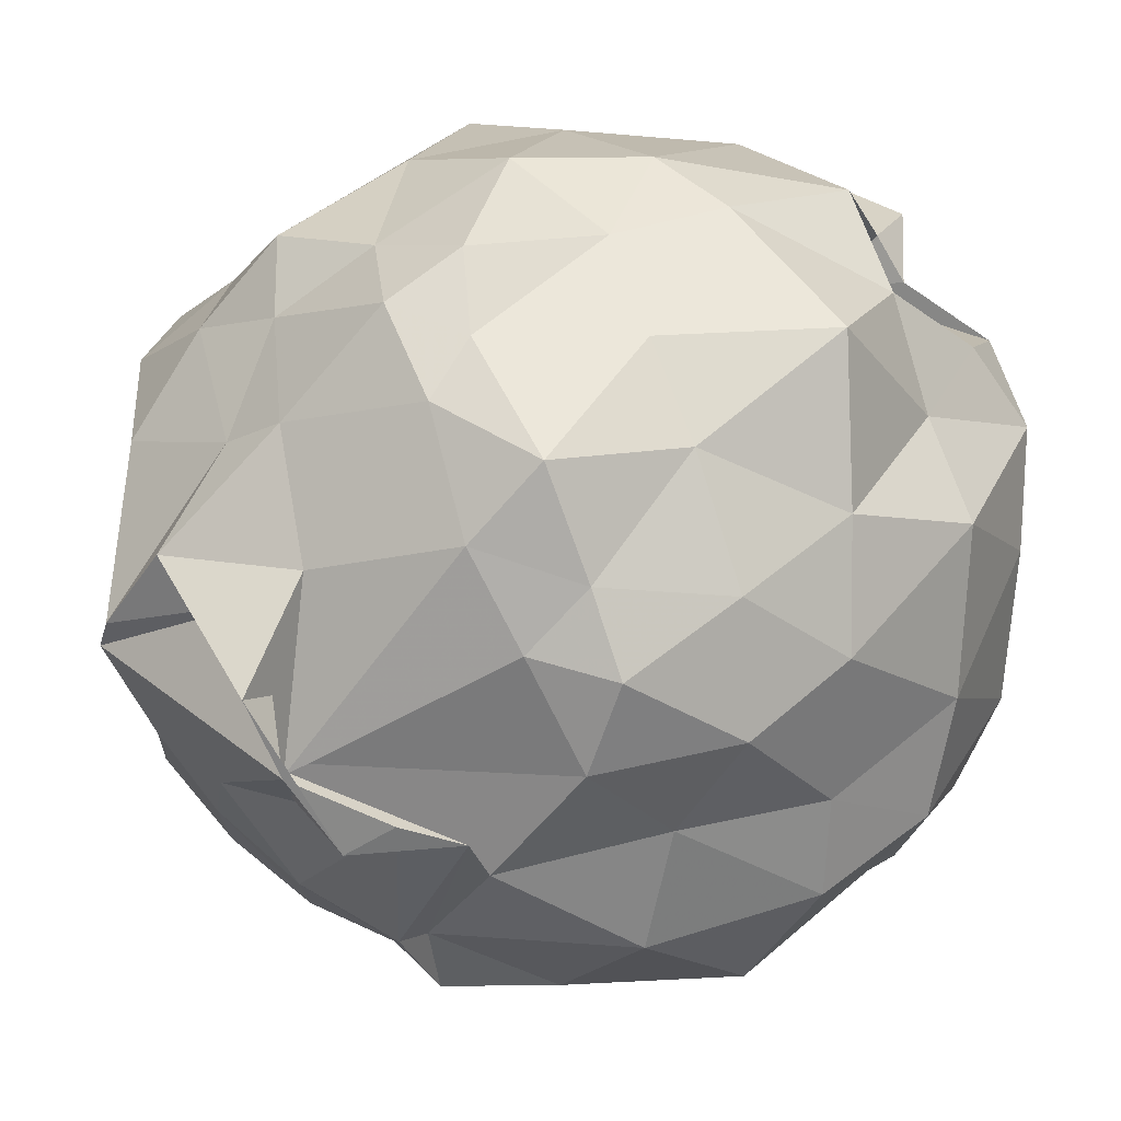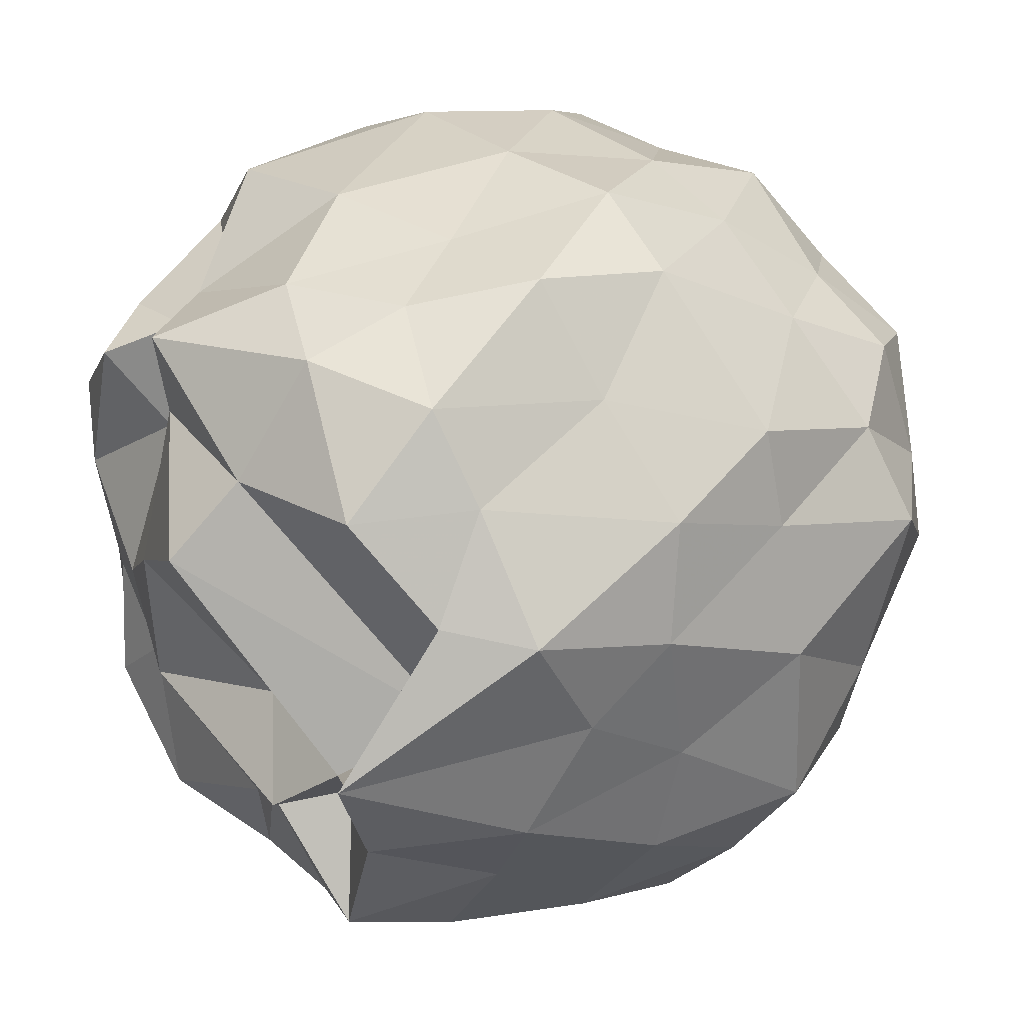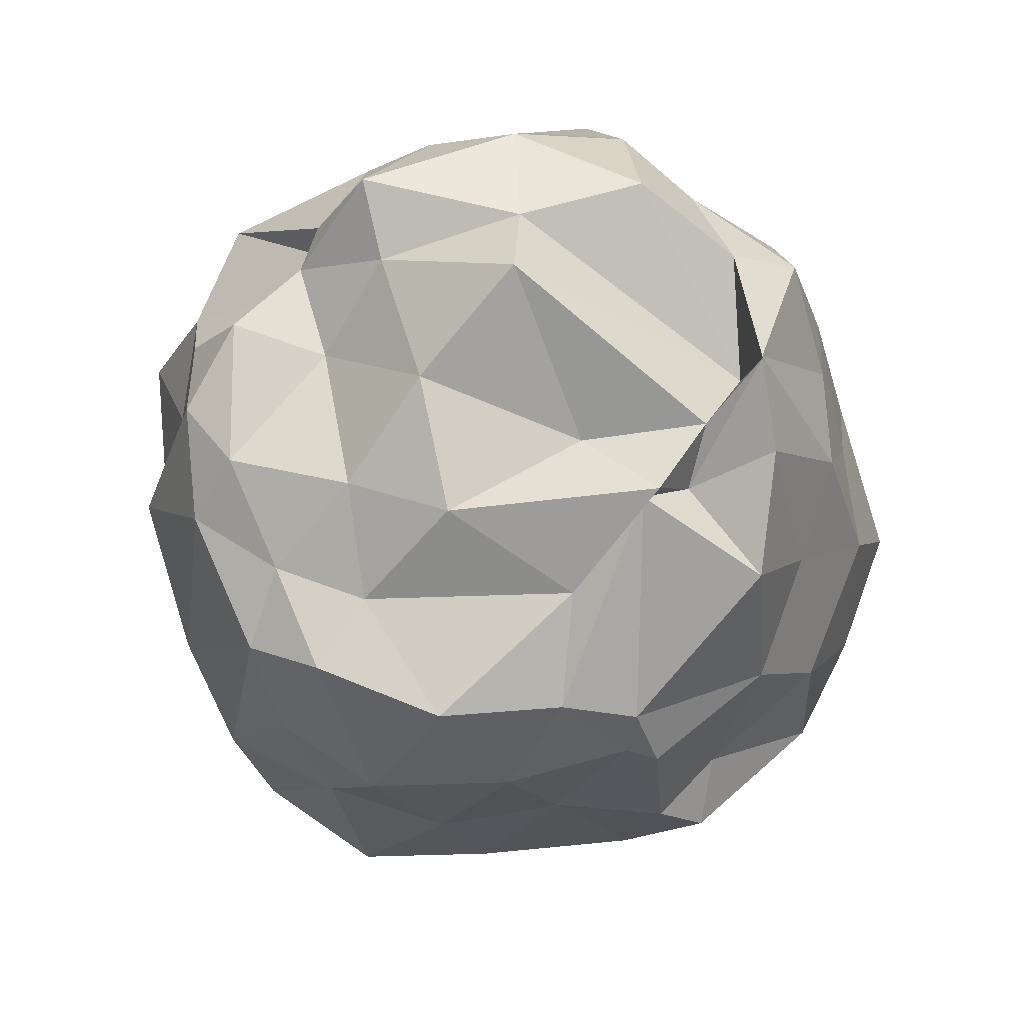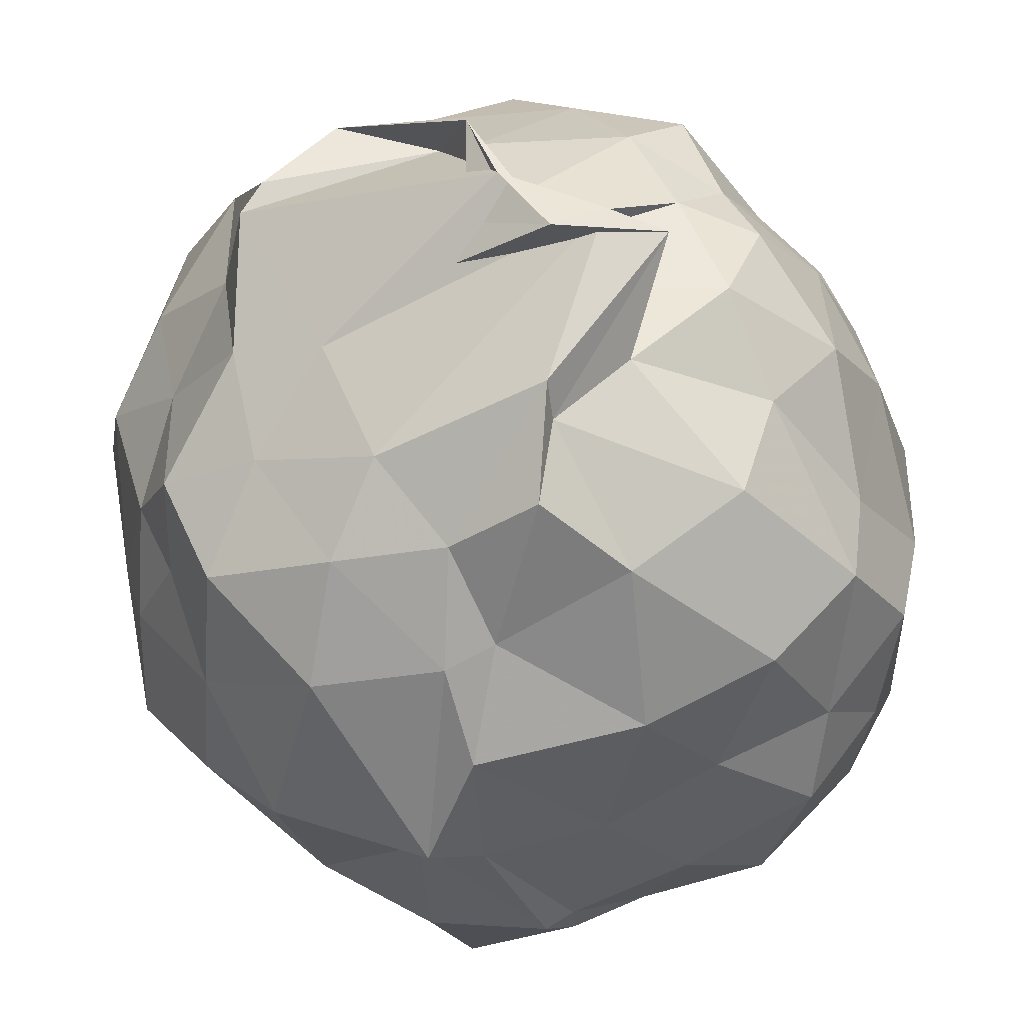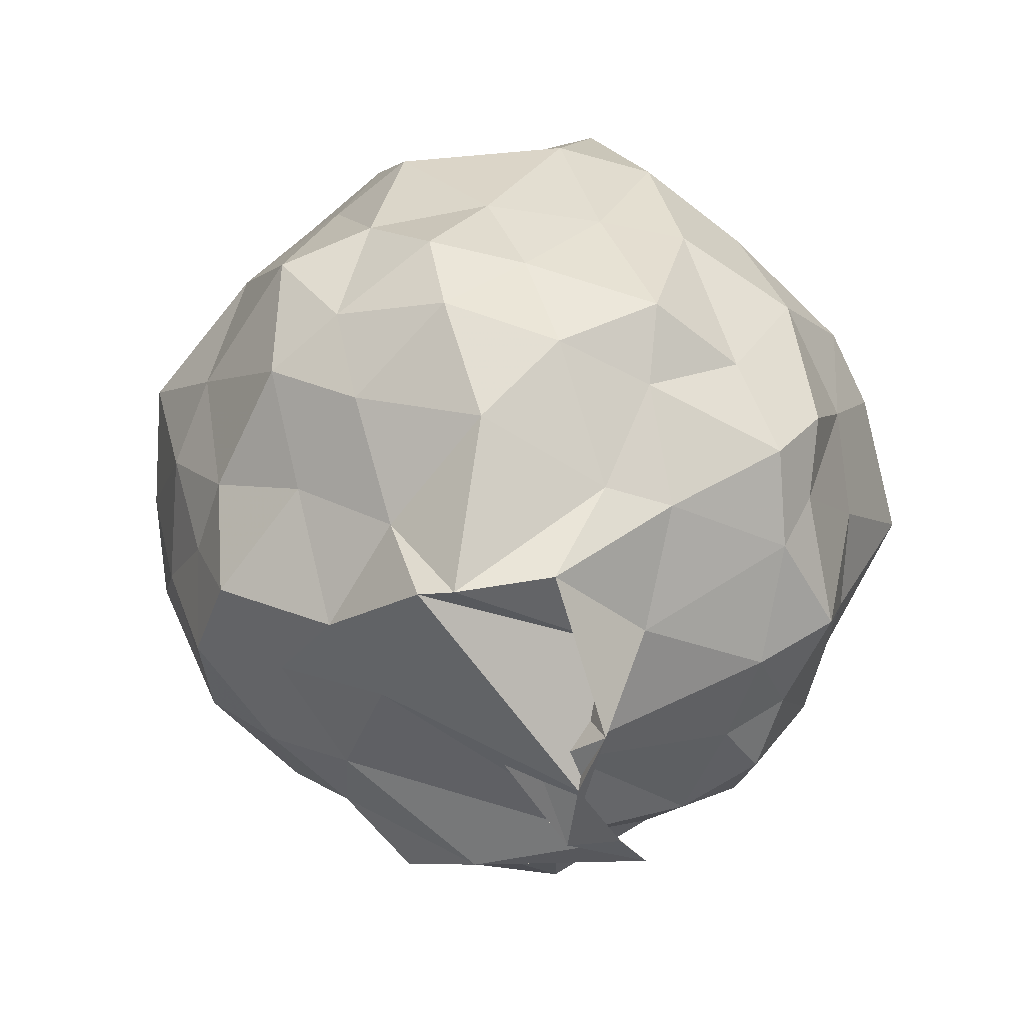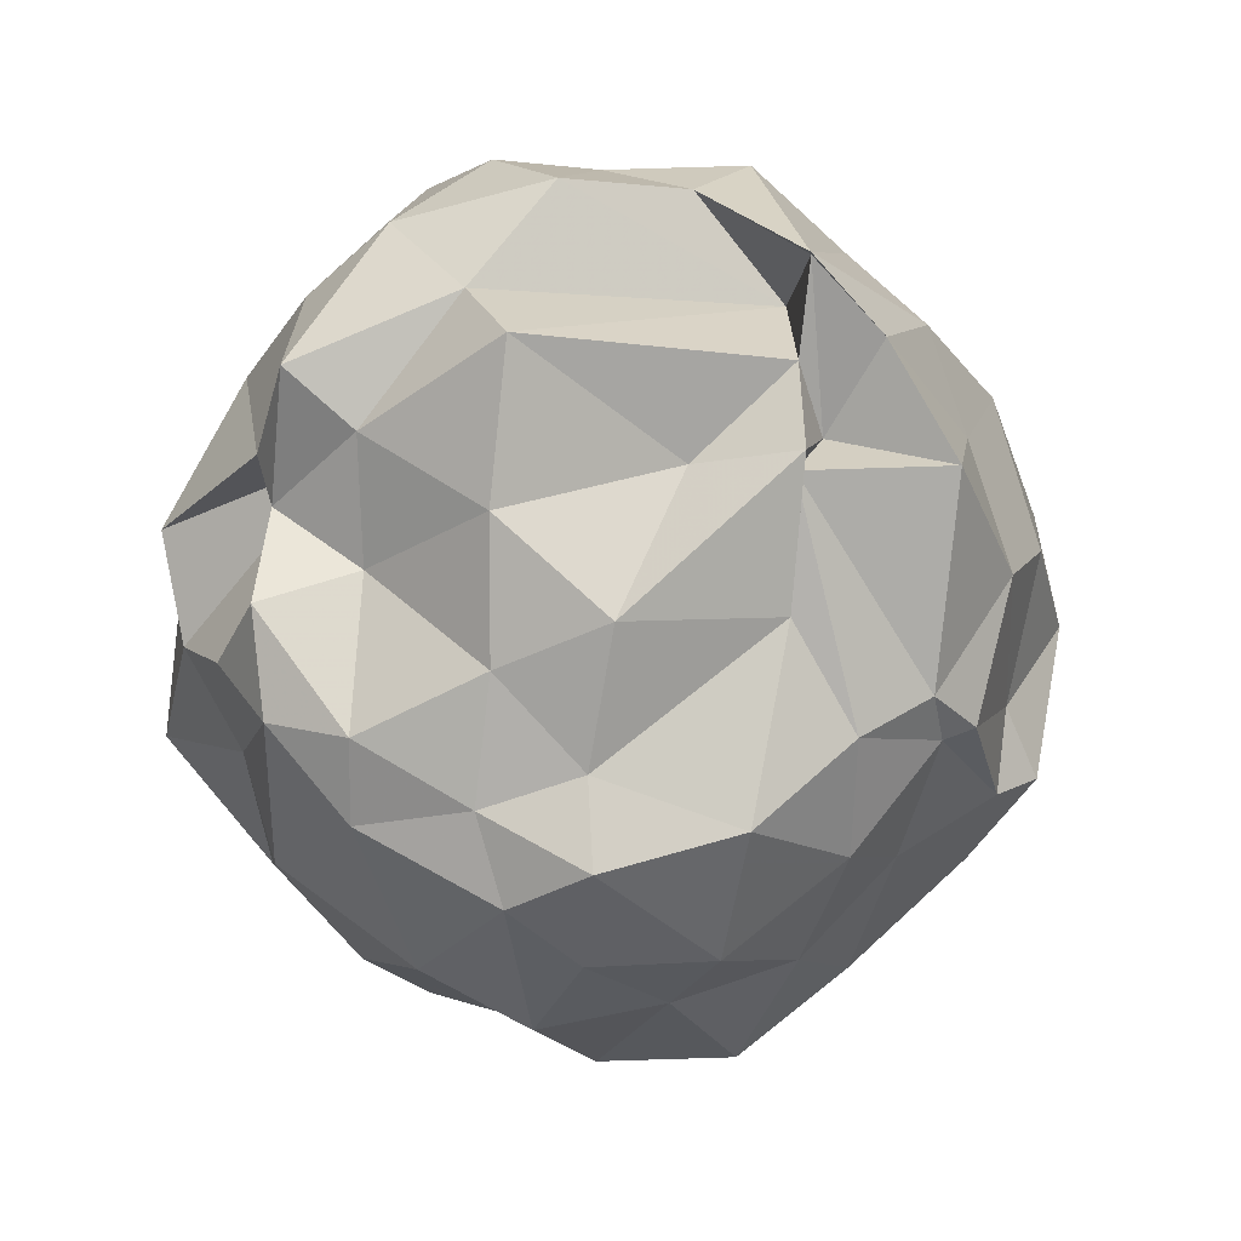
<metadata>
{"format":"obj","ext":"obj","renderer":"f3d","projection":"perspective","resolution":1024,"background":"white","views":[{"elev":13.9,"azim":-131.1,"up":"+Y"},{"elev":30.2,"azim":46.9,"up":"+Y"},{"elev":78.7,"azim":-15.2,"up":"+Z"},{"elev":-50.9,"azim":-158.8,"up":"+Y"},{"elev":-73.8,"azim":140.7,"up":"+Z"},{"elev":75.9,"azim":-52.0,"up":"+Z"}]}
</metadata>
<code>
v 0.1983 -0.3453 1.641
v -0.1736 -0.1861 -0.279
v 0.8969 -0.2637 1.286
v 0.8797 0.0007544 1.436
v 0.6751 0.2581 1.418
v 0.5415 0.4586 1.434
v 0.3179 0.584 1.312
v 0.04303 0.5801 1.427
v -0.2986 0.4366 1.421
v -0.1864 0.3019 1.38
v -0.6948 0.2342 1.319
v -0.7466 0.04107 1.454
v -0.7994 -0.2282 1.384
v -0.7421 -0.5949 1.403
v -0.7208 -0.786 1.271
v -0.5325 -1.007 1.282
v -0.1937 -1.09 1.311
v 0.1179 -1.096 1.364
v 0.1864 -1.136 1.355
v 0.5018 -0.9999 1.367
v 0.6846 -0.7421 1.381
v 0.8267 -0.5241 1.42
v 0.9588 -0.09141 1.105
v 0.914 0.1758 1.04
v 0.6852 0.3996 1.055
v 0.5009 0.6373 1.076
v 0.2077 0.6345 1.076
v -0.1242 0.6562 1.131
v -0.5128 0.5882 1.095
v -0.686 0.3834 1.059
v -0.7898 0.1224 1.068
v -0.9385 -0.09038 1.057
v -0.9258 -0.4819 1.039
v -0.8721 -0.7607 1.014
v -0.6471 -0.9623 1.067
v -0.3864 -1.124 0.9819
v -0.08025 -1.159 1.044
v 0.19 -1.25 0.9469
v 0.3629 -1.146 0.9605
v 0.6704 -1 1.079
v 0.8982 -0.7013 1.069
v 0.9369 -0.4316 1.032
v 0.9462 0.05902 0.7332
v 0.8952 0.288 0.7419
v 0.5834 0.5866 0.7691
v 0.3577 0.6941 0.7241
v 0.03848 0.7025 0.7394
v -0.3296 0.6764 0.6747
v -0.5319 0.5849 0.707
v -0.8451 0.361 0.7486
v -0.9199 -0.01668 0.6971
v -0.9614 -0.3141 0.6597
v -0.8618 -0.6599 0.715
v -0.8201 -0.8929 0.7376
v -0.6136 -1.136 0.706
v -0.2953 -1.215 0.7199
v 0.09323 -1.277 0.6395
v 0.2948 -1.298 0.8621
v 0.6496 -1.125 0.7486
v 0.8383 -0.9189 0.7254
v 1.024 -0.6558 0.717
v 1.024 -0.2529 0.7341
v 0.8759 0.1488 0.3591
v 0.6707 0.3812 0.4133
v 0.4172 0.5391 0.3875
v 0.2121 0.6423 0.4263
v -0.1273 0.6747 0.4366
v -0.429 0.5374 0.4565
v -0.6235 0.3539 0.3941
v -0.7738 0.1458 0.3826
v -0.8989 -0.1482 0.4011
v -0.9115 -0.4582 0.4128
v -0.7604 -0.6741 0.3472
v -0.6706 -0.9611 0.3483
v -0.3982 -1.128 0.3455
v -0.04898 -1.158 0.4132
v 0.07153 -1.204 0.4085
v 0.3869 -1.17 0.3715
v 0.695 -0.9714 0.4307
v 0.8838 -0.6932 0.3958
v 0.9538 -0.4661 0.4128
v 0.9971 -0.06763 0.321
v 0.7508 0.2496 0.1633
v 0.5266 0.3614 0.1606
v 0.216 0.5048 0.06363
v -0.0545 0.5066 0.1225
v -0.3174 0.53 0.1501
v -0.4229 0.3636 0.08219
v -0.682 0.1488 0.05574
v -0.7492 -0.1096 0.1217
v -0.8213 -0.3 0.1435
v -0.7397 -0.5109 0.1193
v -0.5138 -0.7693 0.04992
v -0.3367 -0.9416 0.02182
v -0.2692 -1.107 0.109
v -0.0326 -1.086 0.1668
v 0.2377 -1.061 0.1303
v 0.5478 -0.9844 0.1295
v 0.7045 -0.7943 0.2197
v 0.7759 -0.5999 0.1602
v 0.8583 -0.2582 0.104
v 0.8198 -0.03766 0.1109
v 0.6625 -0.2979 1.831
v 0.7102 0.03455 1.573
v 0.5232 0.2542 1.667
v 0.2575 0.5093 1.546
v -0.1581 0.4527 1.66
v -0.3711 0.3322 1.437
v -0.5719 0.2108 1.516
v -0.6679 -0.1312 1.508
v -0.6242 -0.4273 1.479
v -0.5849 -0.7082 1.525
v -0.3213 -0.9101 1.562
v -0.01942 -0.9625 1.511
v 0.1562 -1.032 1.479
v 0.5258 -0.7995 1.704
v 0.643 -0.5161 1.736
v 0.6653 -0.2985 1.81
v 0.6474 -0.2691 1.491
v 0.1991 0.2437 1.708
v -0.165 0.2469 1.622
v -0.3655 0.07896 1.48
v -0.3917 -0.2902 1.607
v -0.4276 -0.5712 1.528
v 0.07626 -0.7063 1.61
v 0.2983 -0.5411 1.734
v 0.4264 -0.5262 1.6
v 0.5016 -0.3978 1.7
v 0.1371 0.07533 1.863
v -0.152 -0.103 1.734
v -0.1712 -0.4419 1.7
v 0.3392 -0.536 1.764
v 0.642 0.1822 -0.02176
v 0.3628 0.293 -0.04742
v 0.112 0.346 -0.02399
v -0.2573 0.4222 -0.01284
v -0.4266 0.2431 -0.03282
v -0.5773 -0.02739 -0.0617
v -0.6625 -0.2537 0.01795
v -0.04351 -0.5786 -0.2008
v -0.6788 -0.6148 -0.1424
v -0.3598 -0.9297 -0.07506
v 0.07281 -0.9325 -0.01945
v 0.3663 -0.8304 -0.03486
v 0.6142 -0.7715 -0.007456
v 0.6261 -0.4313 -0.009198
v 0.6665 -0.1402 -0.05904
v 0.4146 0.05181 -0.2017
v 0.06113 0.1028 -0.192
v -0.1025 0.1674 -0.1705
v -0.2475 -0.1133 -0.2233
v -0.2492 -0.5419 -0.2857
v -0.45 -0.6636 -0.2863
v -0.5626 -0.5846 -0.2355
v 0.1464 -0.6787 -0.174
v 0.3668 -0.612 -0.1901
v 0.4117 -0.308 -0.1931
v 0.2193 -0.2882 -0.4077
v 0.05023 -0.1094 -0.3839
v -0.3001 -0.3411 -0.4208
v -0.3537 -0.508 -0.3635
v 0.28 -0.354 -0.3861
f 3 23 4
f 4 23 24
f 4 24 5
f 5 24 25
f 5 25 6
f 6 25 26
f 6 26 7
f 7 26 27
f 7 27 8
f 8 27 28
f 8 28 9
f 9 28 29
f 9 29 10
f 10 29 30
f 10 30 11
f 11 30 31
f 11 31 12
f 12 31 32
f 12 32 13
f 13 32 33
f 13 33 14
f 14 33 34
f 14 34 15
f 15 34 35
f 15 35 16
f 16 35 36
f 16 36 17
f 17 36 37
f 17 37 18
f 18 37 38
f 18 38 19
f 19 38 39
f 19 39 20
f 20 39 40
f 20 40 21
f 21 40 41
f 21 41 22
f 22 41 42
f 22 42 3
f 3 42 23
f 23 43 24
f 24 43 44
f 24 44 25
f 25 44 45
f 25 45 26
f 26 45 46
f 26 46 27
f 27 46 47
f 27 47 28
f 28 47 48
f 28 48 29
f 29 48 49
f 29 49 30
f 30 49 50
f 30 50 31
f 31 50 51
f 31 51 32
f 32 51 52
f 32 52 33
f 33 52 53
f 33 53 34
f 34 53 54
f 34 54 35
f 35 54 55
f 35 55 36
f 36 55 56
f 36 56 37
f 37 56 57
f 37 57 38
f 38 57 58
f 38 58 39
f 39 58 59
f 39 59 40
f 40 59 60
f 40 60 41
f 41 60 61
f 41 61 42
f 42 61 62
f 42 62 23
f 23 62 43
f 43 63 44
f 44 63 64
f 44 64 45
f 45 64 65
f 45 65 46
f 46 65 66
f 46 66 47
f 47 66 67
f 47 67 48
f 48 67 68
f 48 68 49
f 49 68 69
f 49 69 50
f 50 69 70
f 50 70 51
f 51 70 71
f 51 71 52
f 52 71 72
f 52 72 53
f 53 72 73
f 53 73 54
f 54 73 74
f 54 74 55
f 55 74 75
f 55 75 56
f 56 75 76
f 56 76 57
f 57 76 77
f 57 77 58
f 58 77 78
f 58 78 59
f 59 78 79
f 59 79 60
f 60 79 80
f 60 80 61
f 61 80 81
f 61 81 62
f 62 81 82
f 62 82 43
f 43 82 63
f 63 83 64
f 64 83 84
f 64 84 65
f 65 84 85
f 65 85 66
f 66 85 86
f 66 86 67
f 67 86 87
f 67 87 68
f 68 87 88
f 68 88 69
f 69 88 89
f 69 89 70
f 70 89 90
f 70 90 71
f 71 90 91
f 71 91 72
f 72 91 92
f 72 92 73
f 73 92 93
f 73 93 74
f 74 93 94
f 74 94 75
f 75 94 95
f 75 95 76
f 76 95 96
f 76 96 77
f 77 96 97
f 77 97 78
f 78 97 98
f 78 98 79
f 79 98 99
f 79 99 80
f 80 99 100
f 80 100 81
f 81 100 101
f 81 101 82
f 82 101 102
f 82 102 63
f 63 102 83
f 103 104 118
f 104 119 118
f 104 105 119
f 105 120 119
f 105 106 120
f 106 107 120
f 107 121 120
f 107 108 121
f 108 122 121
f 108 109 122
f 109 110 122
f 110 123 122
f 110 111 123
f 111 124 123
f 111 112 124
f 112 113 124
f 113 125 124
f 113 114 125
f 114 126 125
f 114 115 126
f 115 116 126
f 116 127 126
f 116 117 127
f 117 118 127
f 117 103 118
f 118 119 128
f 119 129 128
f 119 120 129
f 120 121 129
f 121 130 129
f 121 122 130
f 122 123 130
f 123 131 130
f 123 124 131
f 124 125 131
f 125 132 131
f 125 126 132
f 126 127 132
f 127 128 132
f 127 118 128
f 133 148 134
f 134 148 149
f 134 149 135
f 135 149 150
f 135 150 136
f 136 150 137
f 137 150 151
f 137 151 138
f 138 151 152
f 138 152 139
f 139 152 140
f 140 152 153
f 140 153 141
f 141 153 154
f 141 154 142
f 142 154 143
f 143 154 155
f 143 155 144
f 144 155 156
f 144 156 145
f 145 156 146
f 146 156 157
f 146 157 147
f 147 157 148
f 147 148 133
f 148 158 149
f 149 158 159
f 149 159 150
f 150 159 151
f 151 159 160
f 151 160 152
f 152 160 153
f 153 160 161
f 153 161 154
f 154 161 155
f 155 161 162
f 155 162 156
f 156 162 157
f 157 162 158
f 157 158 148
f 3 4 103
f 103 4 104
f 4 5 104
f 104 5 105
f 5 6 105
f 105 6 106
f 6 7 106
f 7 8 106
f 106 8 107
f 8 9 107
f 107 9 108
f 9 10 108
f 108 10 109
f 10 11 109
f 11 12 109
f 109 12 110
f 12 13 110
f 110 13 111
f 13 14 111
f 111 14 112
f 14 15 112
f 15 16 112
f 112 16 113
f 16 17 113
f 113 17 114
f 17 18 114
f 114 18 115
f 18 19 115
f 19 20 115
f 115 20 116
f 20 21 116
f 116 21 117
f 21 22 117
f 117 22 103
f 22 3 103
f 83 133 84
f 84 133 134
f 84 134 85
f 85 134 135
f 85 135 86
f 86 135 136
f 86 136 87
f 87 136 88
f 88 136 137
f 88 137 89
f 89 137 138
f 89 138 90
f 90 138 139
f 90 139 91
f 91 139 92
f 92 139 140
f 92 140 93
f 93 140 141
f 93 141 94
f 94 141 142
f 94 142 95
f 95 142 96
f 96 142 143
f 96 143 97
f 97 143 144
f 97 144 98
f 98 144 145
f 98 145 99
f 99 145 100
f 100 145 146
f 100 146 101
f 101 146 147
f 101 147 102
f 102 147 133
f 102 133 83
f 128 129 1
f 129 130 1
f 130 131 1
f 131 132 1
f 132 128 1
f 159 158 2
f 160 159 2
f 161 160 2
f 162 161 2
f 158 162 2

</code>
